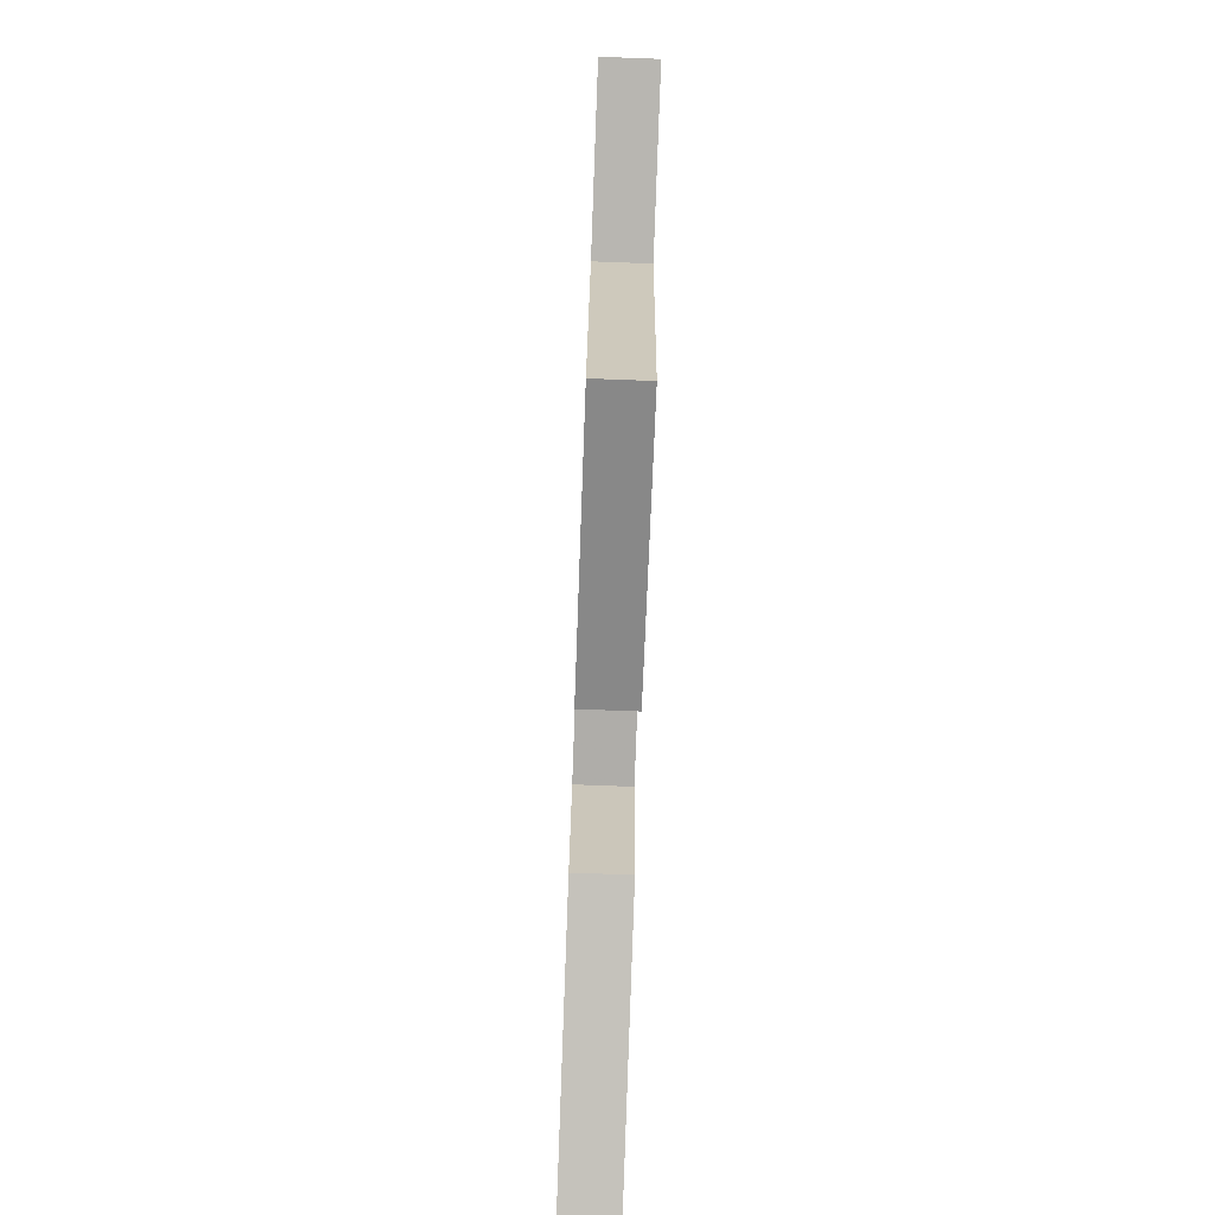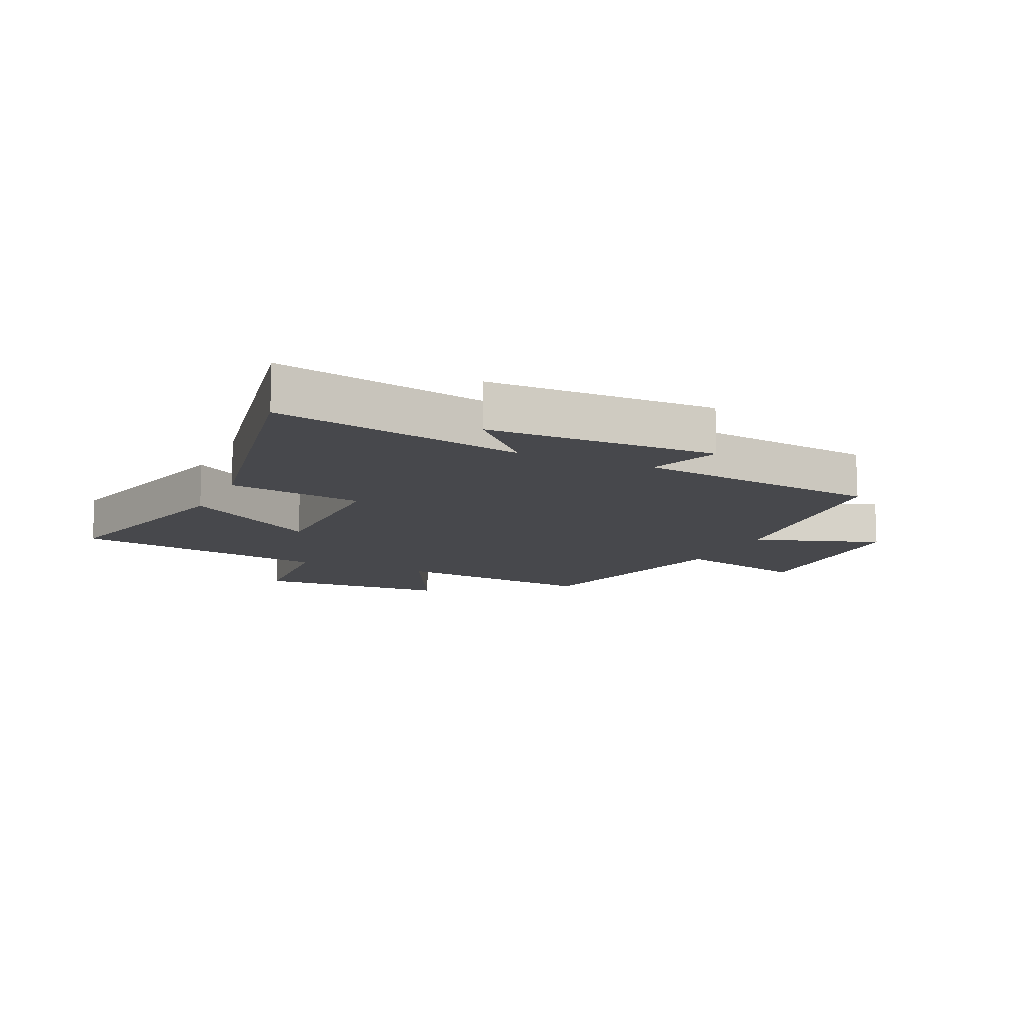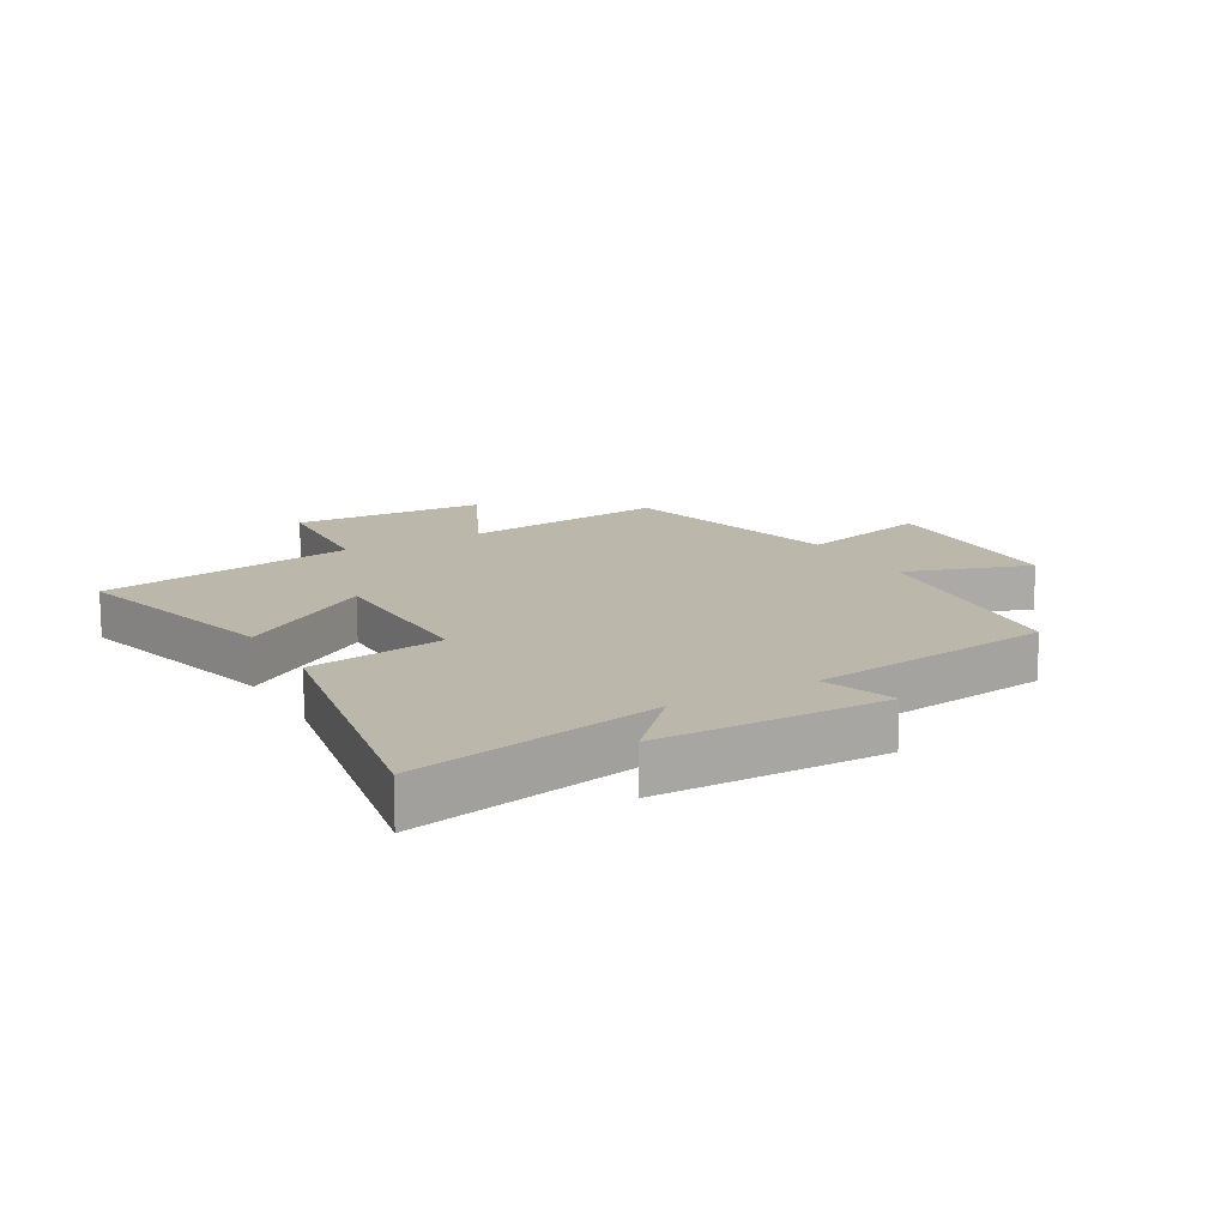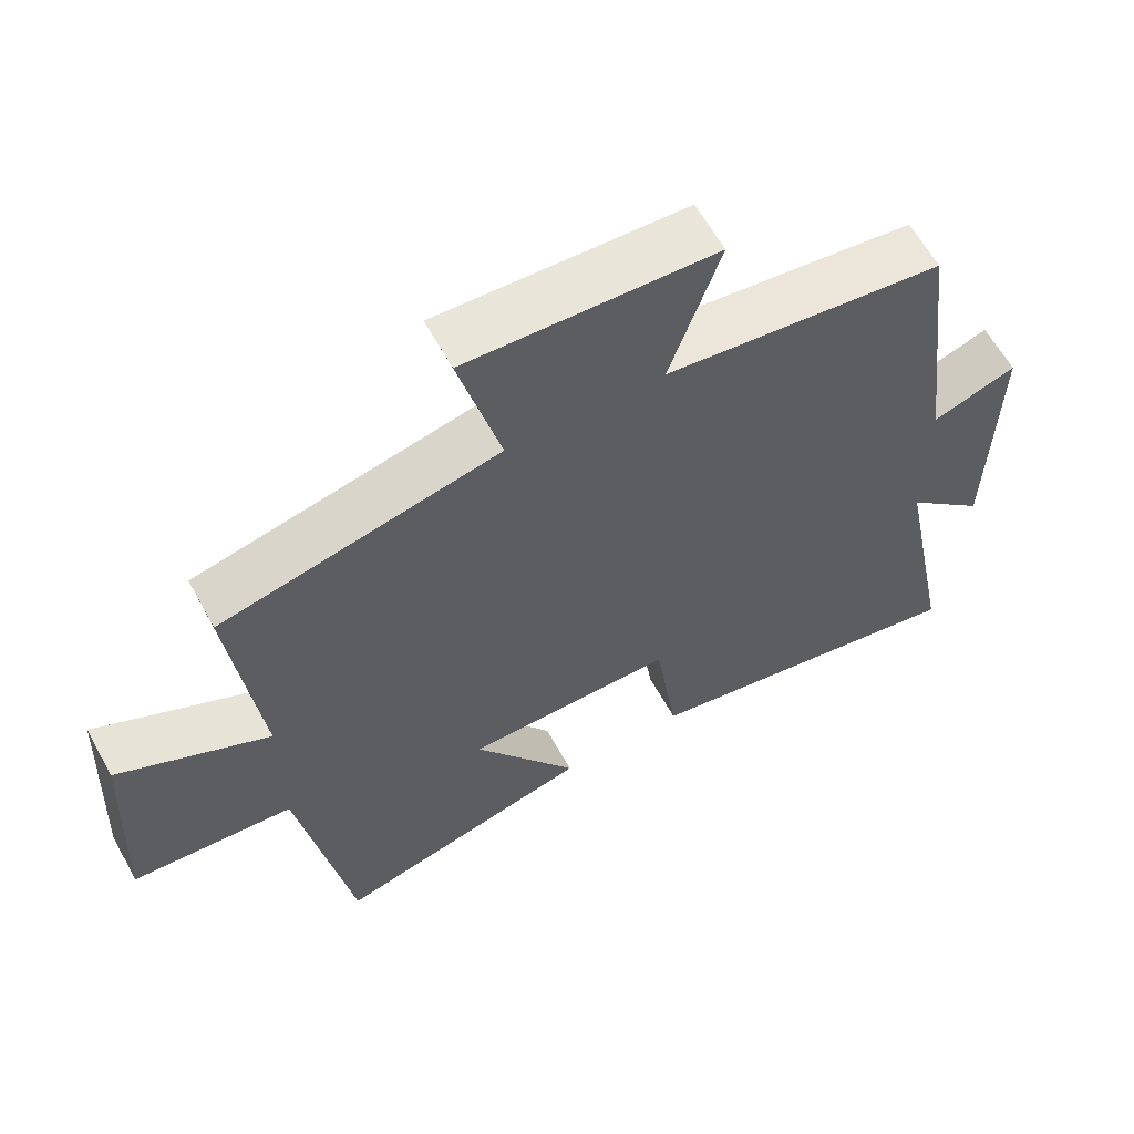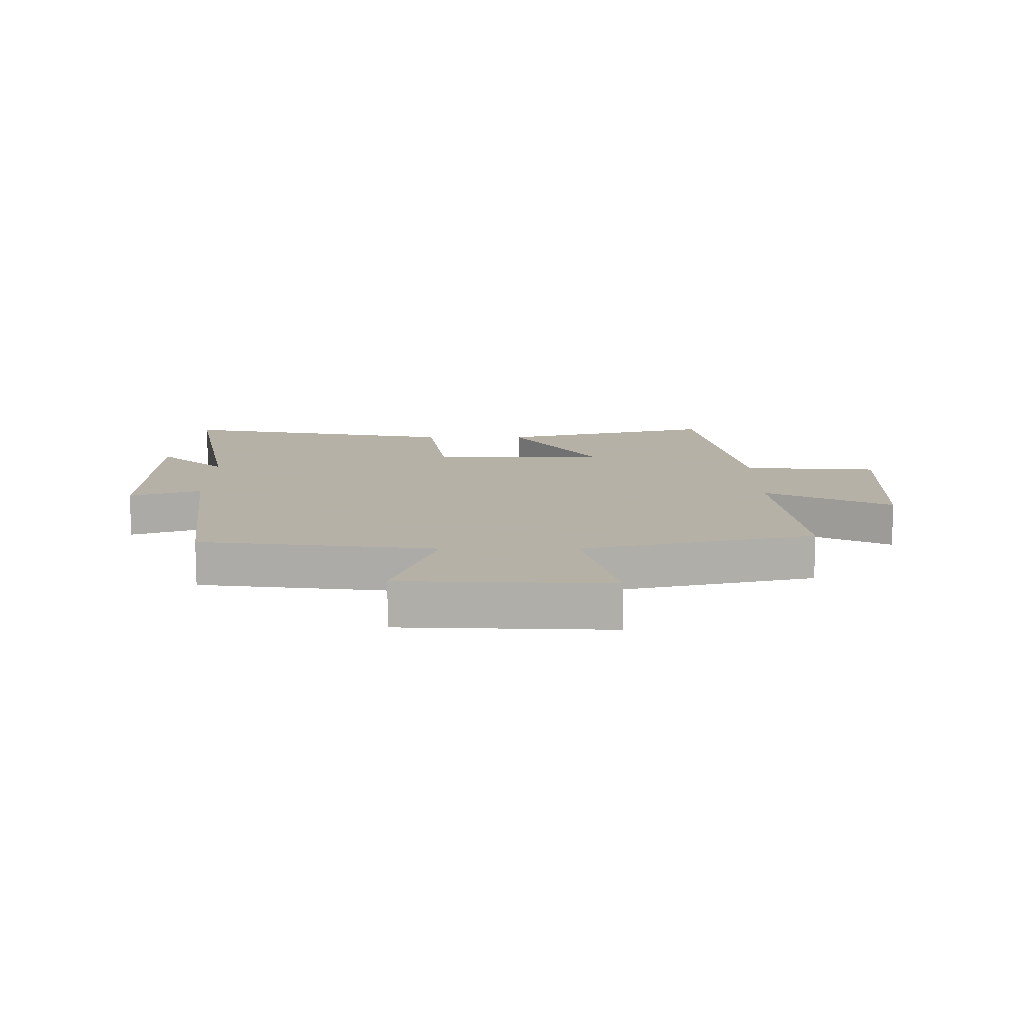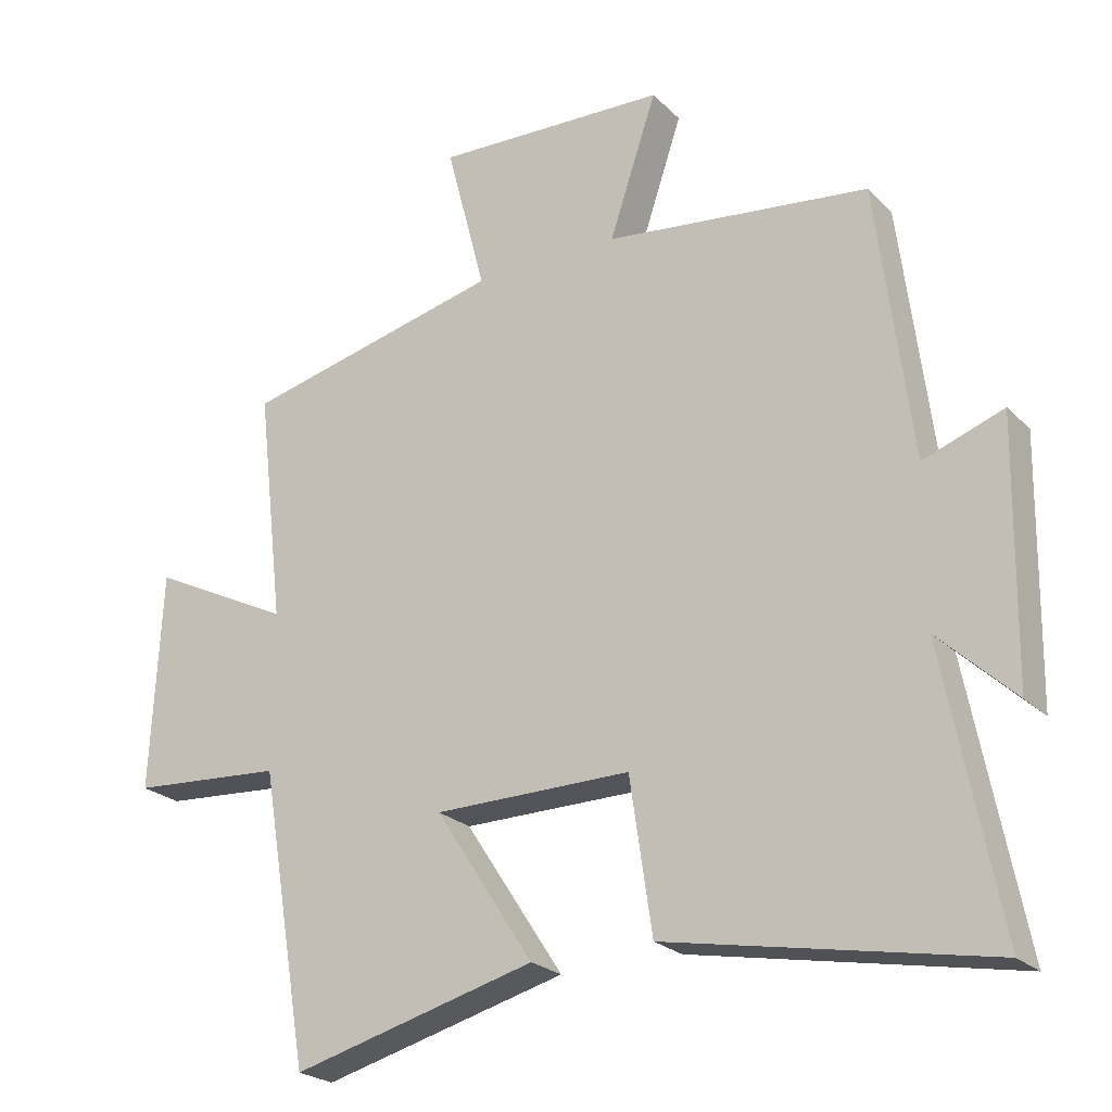
<metadata>
{"format":"obj","ext":"obj","renderer":"f3d","projection":"perspective","resolution":1024,"background":"white","views":[{"elev":-77.6,"azim":87.9,"up":"+Z"},{"elev":-11.6,"azim":-114.6,"up":"+Y"},{"elev":14.3,"azim":-120.0,"up":"+Y"},{"elev":61.8,"azim":151.2,"up":"+Z"},{"elev":12.1,"azim":-0.1,"up":"+Y"},{"elev":-23.6,"azim":-147.4,"up":"+Z"}]}
</metadata>
<code>
v -0.449 0.07 0.453
v -0.06 0.07 0.5
v -0.13 0.07 0.709
v 0.214 0.07 0.723
v 0.156 0.07 0.5
v 0.54 0.07 0.41
v 0.5 0.07 0.067
v 0.709 0.07 0.171
v 0.725 0.07 -0.151
v 0.5 0.07 -0.167
v 0.428 0.07 -0.595
v 0.068 0.07 -0.5
v 0.213 0.07 -0.278
v -0.077 0.07 -0.276
v -0.11 0.07 -0.5
v -0.58 0.07 -0.589
v -0.5 0.07 -0.18
v -0.612 0.07 -0.286
v -0.618 0.07 0.09
v -0.5 0.07 0.048
v -0.449 0 0.453
v -0.06 0 0.5
v -0.13 0 0.709
v 0.214 0 0.723
v 0.156 0 0.5
v 0.54 0 0.41
v 0.5 0 0.067
v 0.709 0 0.171
v 0.725 0 -0.151
v 0.5 0 -0.167
v 0.428 0 -0.595
v 0.068 0 -0.5
v 0.213 0 -0.278
v -0.077 0 -0.276
v -0.11 0 -0.5
v -0.58 0 -0.589
v -0.5 0 -0.18
v -0.612 0 -0.286
v -0.618 0 0.09
v -0.5 0 0.048
f 17 18 19 20
f 17 20 1 2
f 16 17 2
f 15 16 2
f 14 15 2
f 13 14 2
f 10 11 12 13
f 10 13 2 3
f 7 8 9 10
f 7 10 3
f 5 6 7
f 5 7 3
f 3 4 5
f 40 39 38 37
f 22 21 40 37
f 22 37 36
f 22 36 35
f 22 35 34
f 22 34 33
f 33 32 31 30
f 23 22 33 30
f 30 29 28 27
f 23 30 27
f 27 26 25
f 23 27 25
f 25 24 23
f 1 21 22 2
f 2 22 23 3
f 3 23 24 4
f 4 24 25 5
f 5 25 26 6
f 6 26 27 7
f 7 27 28 8
f 8 28 29 9
f 9 29 30 10
f 10 30 31 11
f 11 31 32 12
f 12 32 33 13
f 13 33 34 14
f 14 34 35 15
f 15 35 36 16
f 16 36 37 17
f 17 37 38 18
f 18 38 39 19
f 19 39 40 20
f 20 40 21 1

</code>
